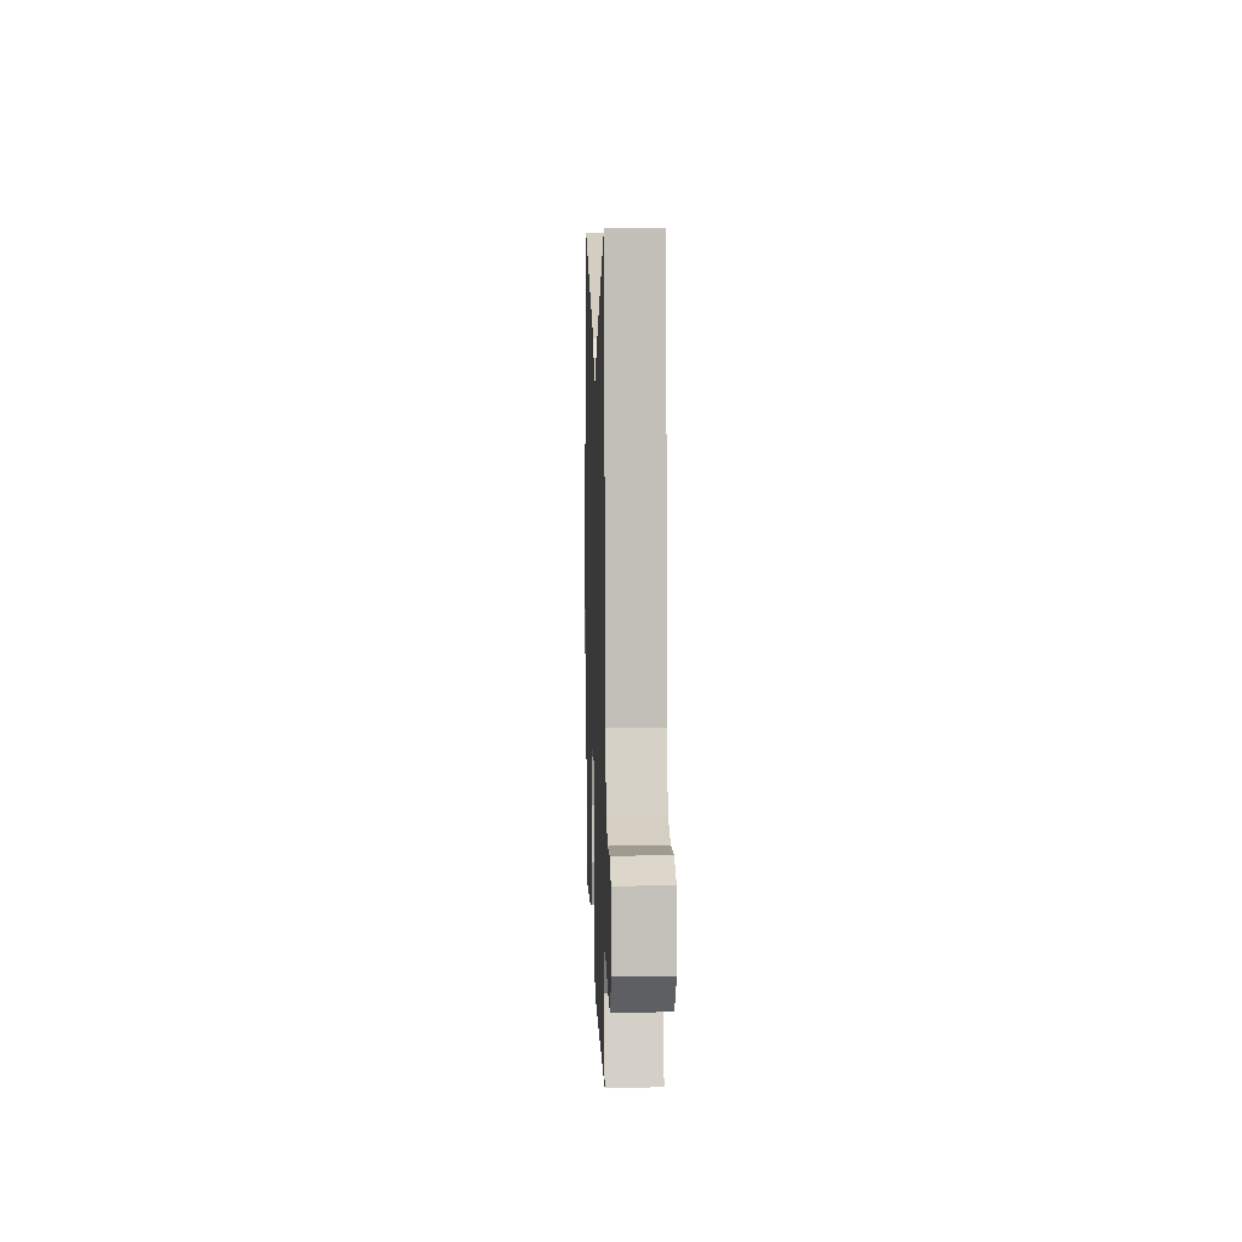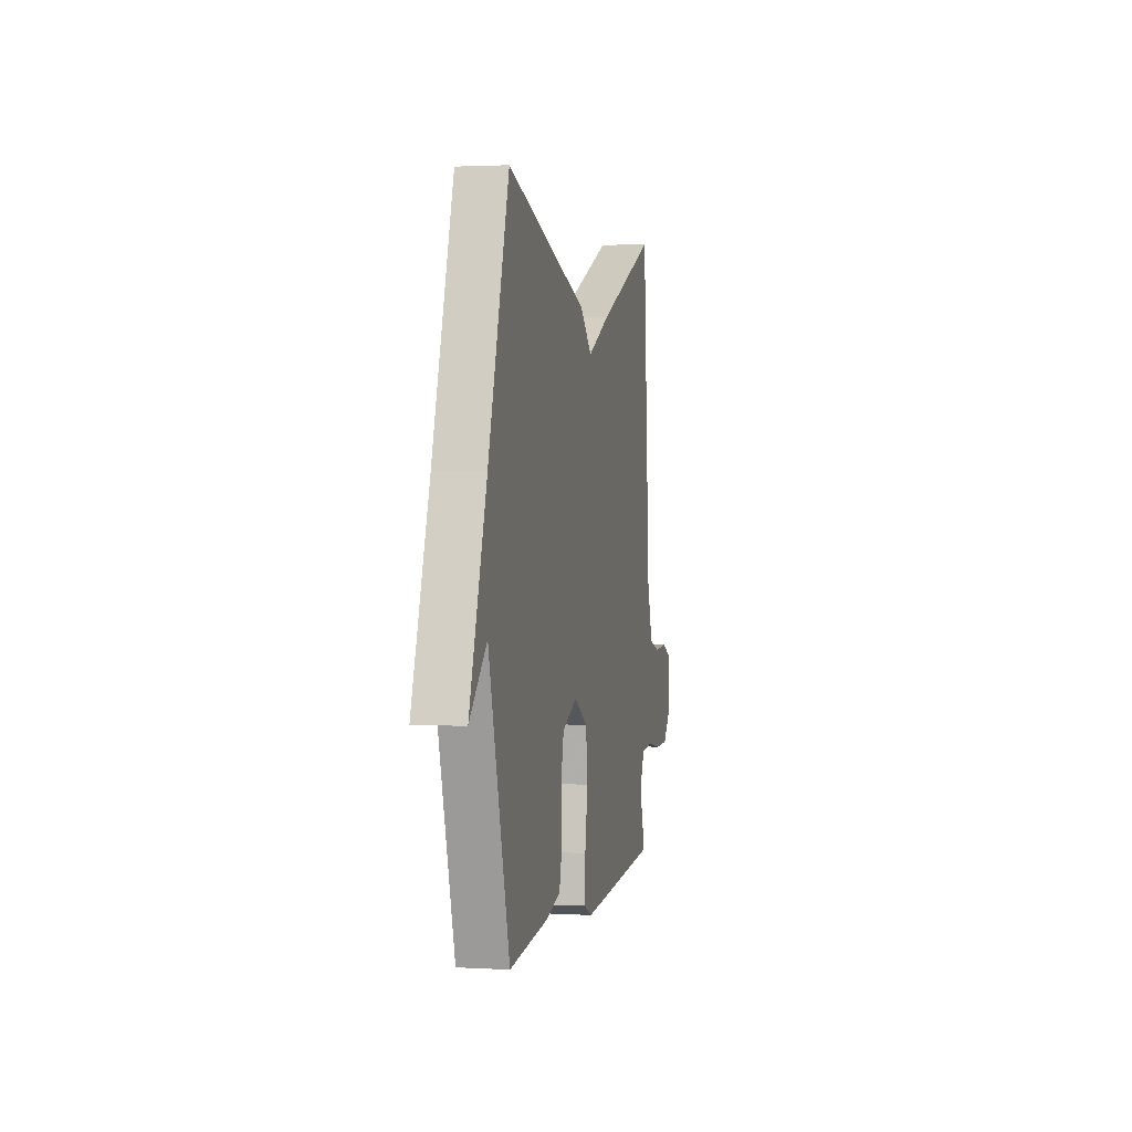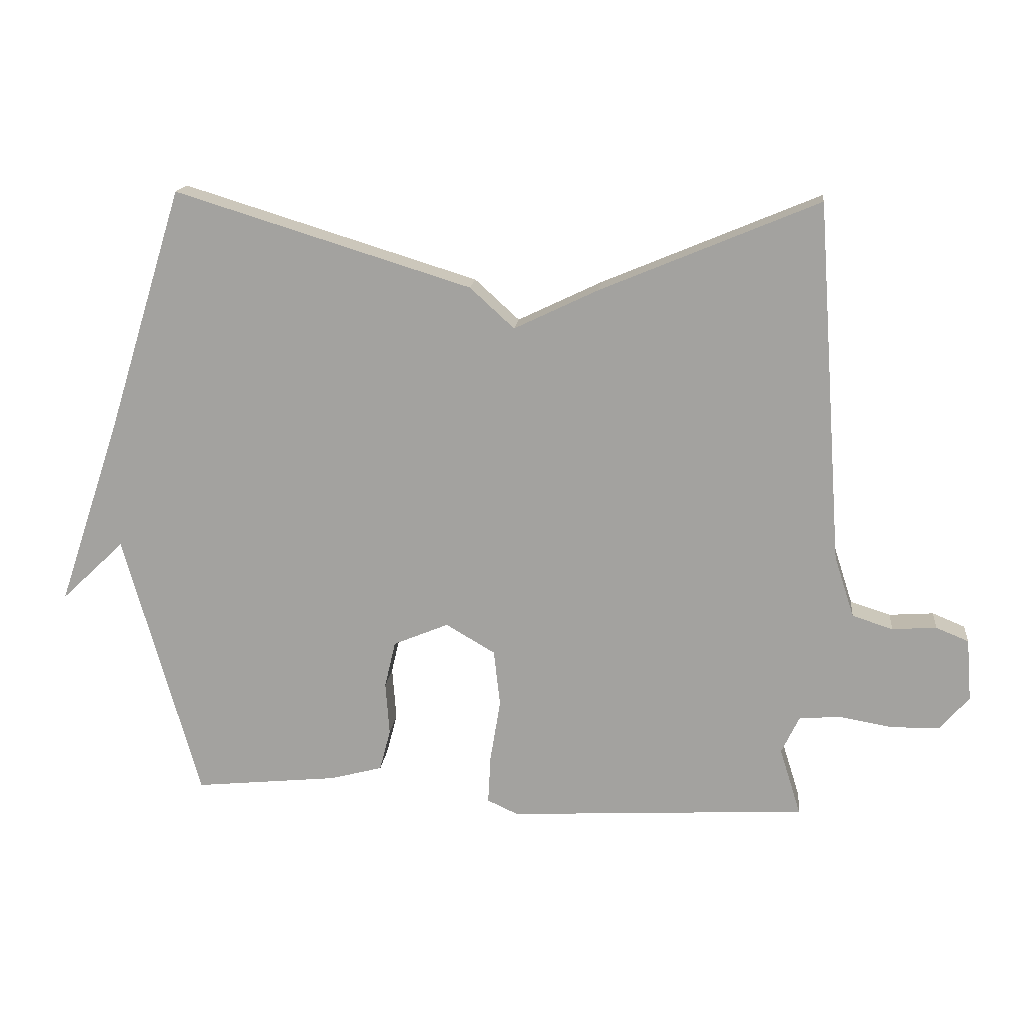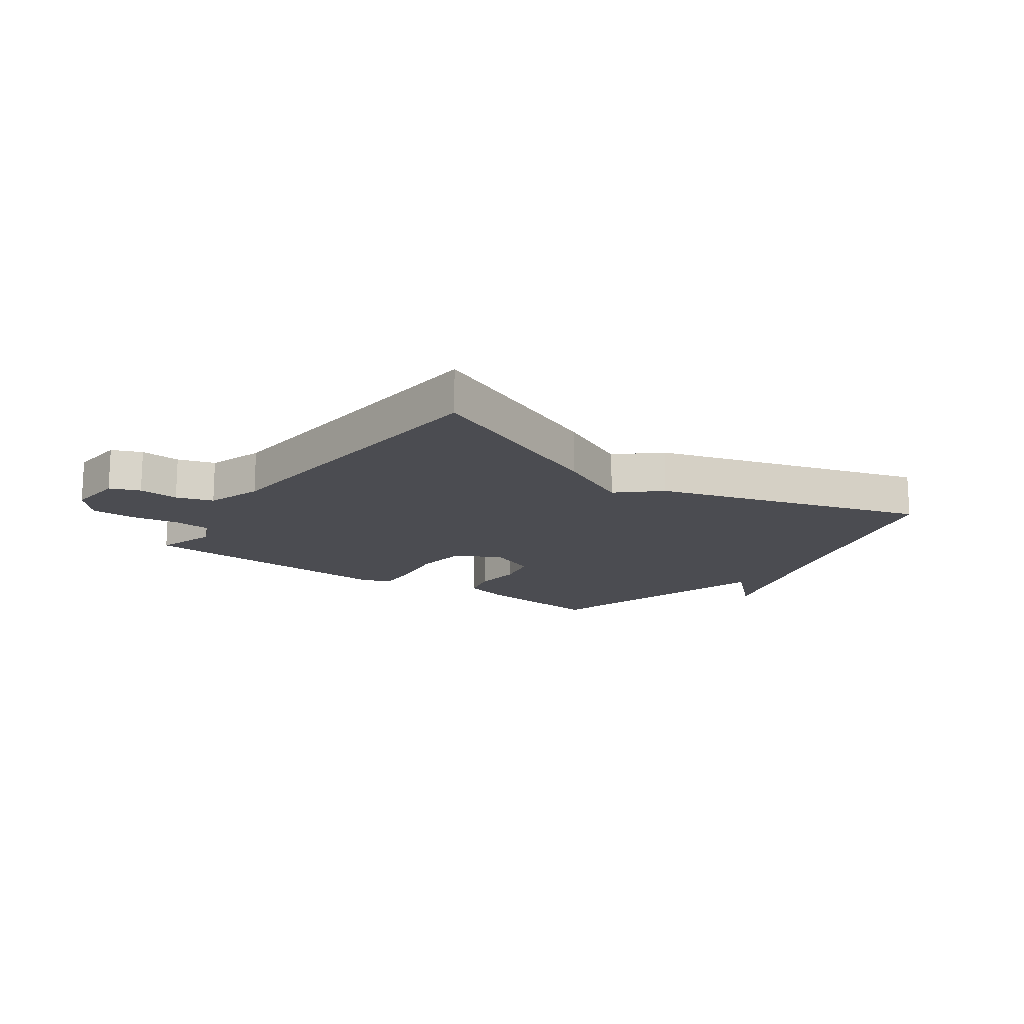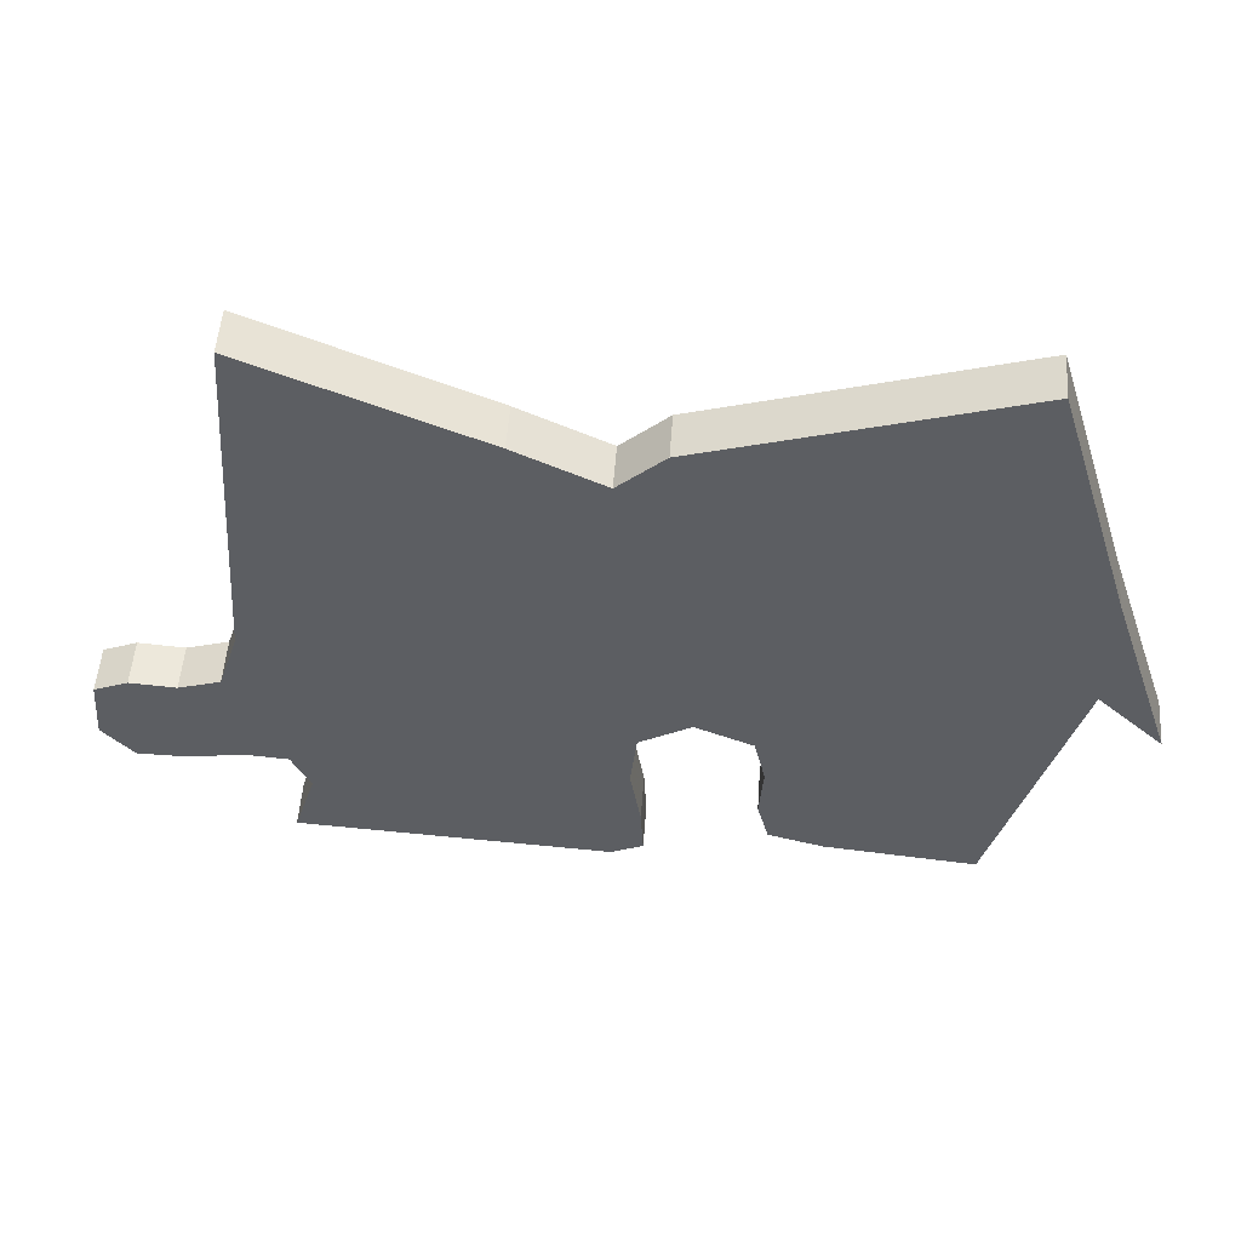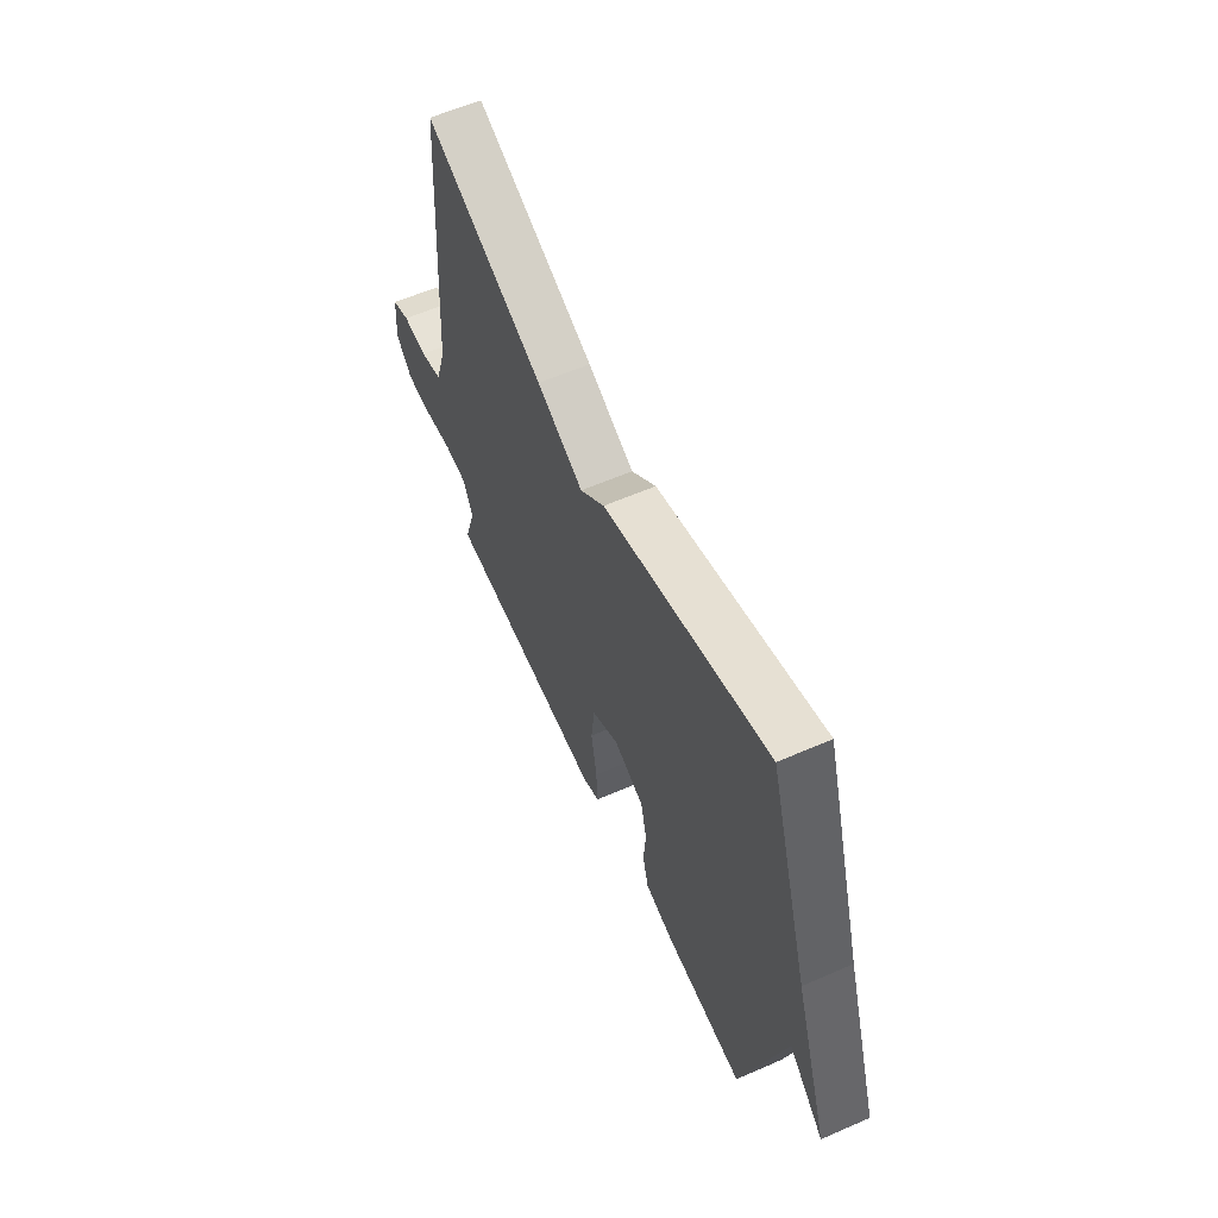
<metadata>
{"format":"obj","ext":"obj","renderer":"f3d","projection":"perspective","resolution":1024,"background":"white","views":[{"elev":8.1,"azim":-91.9,"up":"+Z"},{"elev":2.0,"azim":101.5,"up":"+Z"},{"elev":16.4,"azim":-173.8,"up":"+Z"},{"elev":-15.4,"azim":-35.7,"up":"+Y"},{"elev":52.1,"azim":4.2,"up":"+Z"},{"elev":59.8,"azim":65.9,"up":"+Z"}]}
</metadata>
<code>
v 0.5 0.07 -0.5
v 0.276 0.07 -0.477
v 0.194 0.07 -0.455
v 0.177 0.07 -0.39
v 0.183 0.07 -0.307
v 0.166 0.07 -0.234
v 0.08 0.07 -0.198
v 0.003 0.07 -0.243
v -0.007 0.07 -0.331
v 0.009 0.07 -0.429
v 0.013 0.07 -0.505
v -0.035 0.07 -0.527
v -0.5 0.07 -0.5
v -0.467 0.07 -0.395
v -0.495 0.07 -0.336
v -0.56 0.07 -0.331
v -0.642 0.07 -0.345
v -0.717 0.07 -0.344
v -0.763 0.07 -0.291
v -0.755 0.07 -0.194
v -0.704 0.07 -0.173
v -0.635 0.07 -0.178
v -0.572 0.07 -0.158
v -0.541 0.07 -0.062
v -0.5 0.07 0.5
v -0.161 0.07 0.358
v -0.03 0.07 0.295
v 0.039 0.07 0.358
v 0.5 0.07 0.5
v 0.618 0.07 0.121
v 0.717 0.07 -0.173
v 0.618 0.07 -0.079
v 0.5 0 -0.5
v 0.276 0 -0.477
v 0.194 0 -0.455
v 0.177 0 -0.39
v 0.183 0 -0.307
v 0.166 0 -0.234
v 0.08 0 -0.198
v 0.003 0 -0.243
v -0.007 0 -0.331
v 0.009 0 -0.429
v 0.013 0 -0.505
v -0.035 0 -0.527
v -0.5 0 -0.5
v -0.467 0 -0.395
v -0.495 0 -0.336
v -0.56 0 -0.331
v -0.642 0 -0.345
v -0.717 0 -0.344
v -0.763 0 -0.291
v -0.755 0 -0.194
v -0.704 0 -0.173
v -0.635 0 -0.178
v -0.572 0 -0.158
v -0.541 0 -0.062
v -0.5 0 0.5
v -0.161 0 0.358
v -0.03 0 0.295
v 0.039 0 0.358
v 0.5 0 0.5
v 0.618 0 0.121
v 0.717 0 -0.173
v 0.618 0 -0.079
f 30 31 32
f 32 1 2
f 30 32 2
f 29 30 2
f 28 29 2
f 27 28 2
f 24 25 26 27
f 23 24 27
f 20 21 22
f 19 20 22
f 18 19 22
f 17 18 22
f 16 17 22
f 15 16 22 23
f 14 15 23 27
f 12 13 14
f 11 12 14
f 10 11 14
f 9 10 14
f 8 9 14 27
f 2 3 4 5
f 2 5 6
f 27 2 6
f 7 8 27
f 6 7 27
f 64 63 62
f 34 33 64
f 34 64 62
f 34 62 61
f 34 61 60
f 34 60 59
f 59 58 57 56
f 59 56 55
f 54 53 52
f 54 52 51
f 54 51 50
f 54 50 49
f 54 49 48
f 55 54 48 47
f 59 55 47 46
f 46 45 44
f 46 44 43
f 46 43 42
f 46 42 41
f 59 46 41 40
f 37 36 35 34
f 38 37 34
f 38 34 59
f 59 40 39
f 59 39 38
f 1 33 34 2
f 2 34 35 3
f 3 35 36 4
f 4 36 37 5
f 5 37 38 6
f 6 38 39 7
f 7 39 40 8
f 8 40 41 9
f 9 41 42 10
f 10 42 43 11
f 11 43 44 12
f 12 44 45 13
f 13 45 46 14
f 14 46 47 15
f 15 47 48 16
f 16 48 49 17
f 17 49 50 18
f 18 50 51 19
f 19 51 52 20
f 20 52 53 21
f 21 53 54 22
f 22 54 55 23
f 23 55 56 24
f 24 56 57 25
f 25 57 58 26
f 26 58 59 27
f 27 59 60 28
f 28 60 61 29
f 29 61 62 30
f 30 62 63 31
f 31 63 64 32
f 32 64 33 1

</code>
